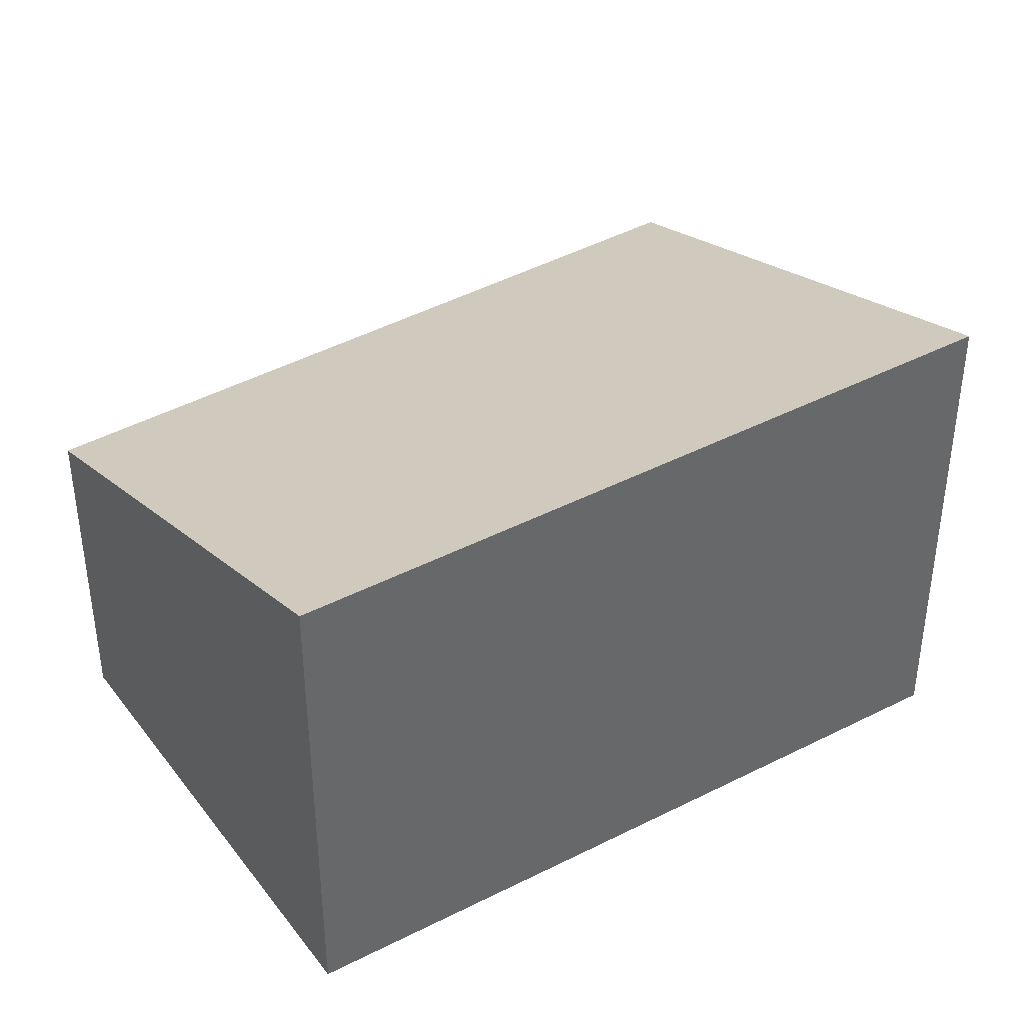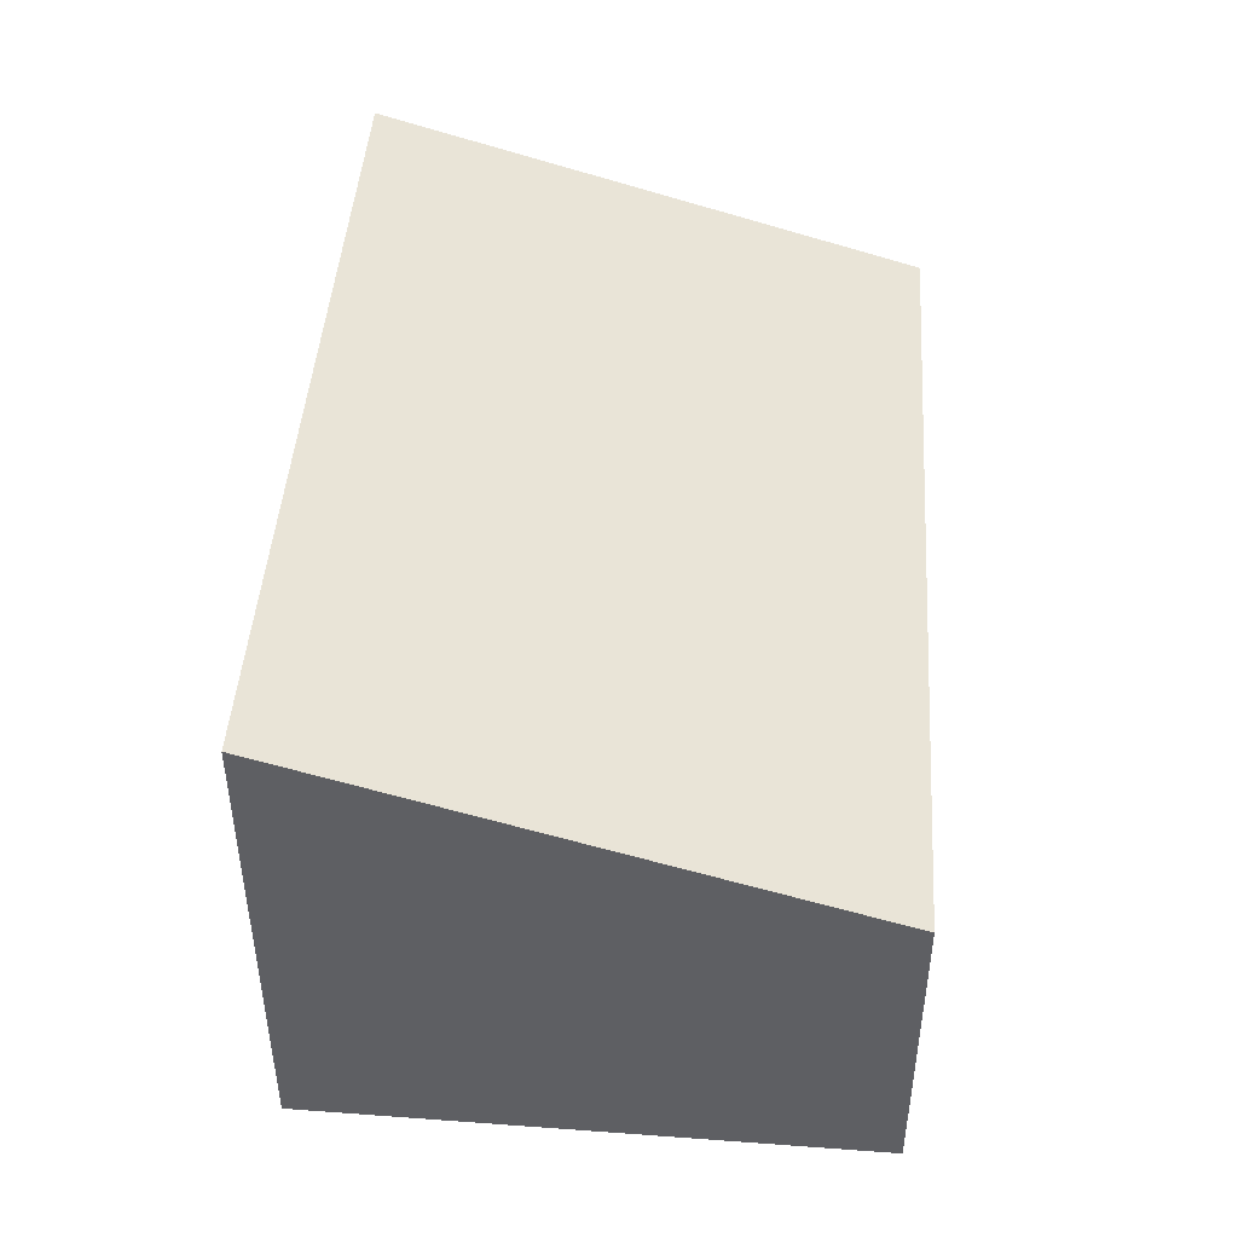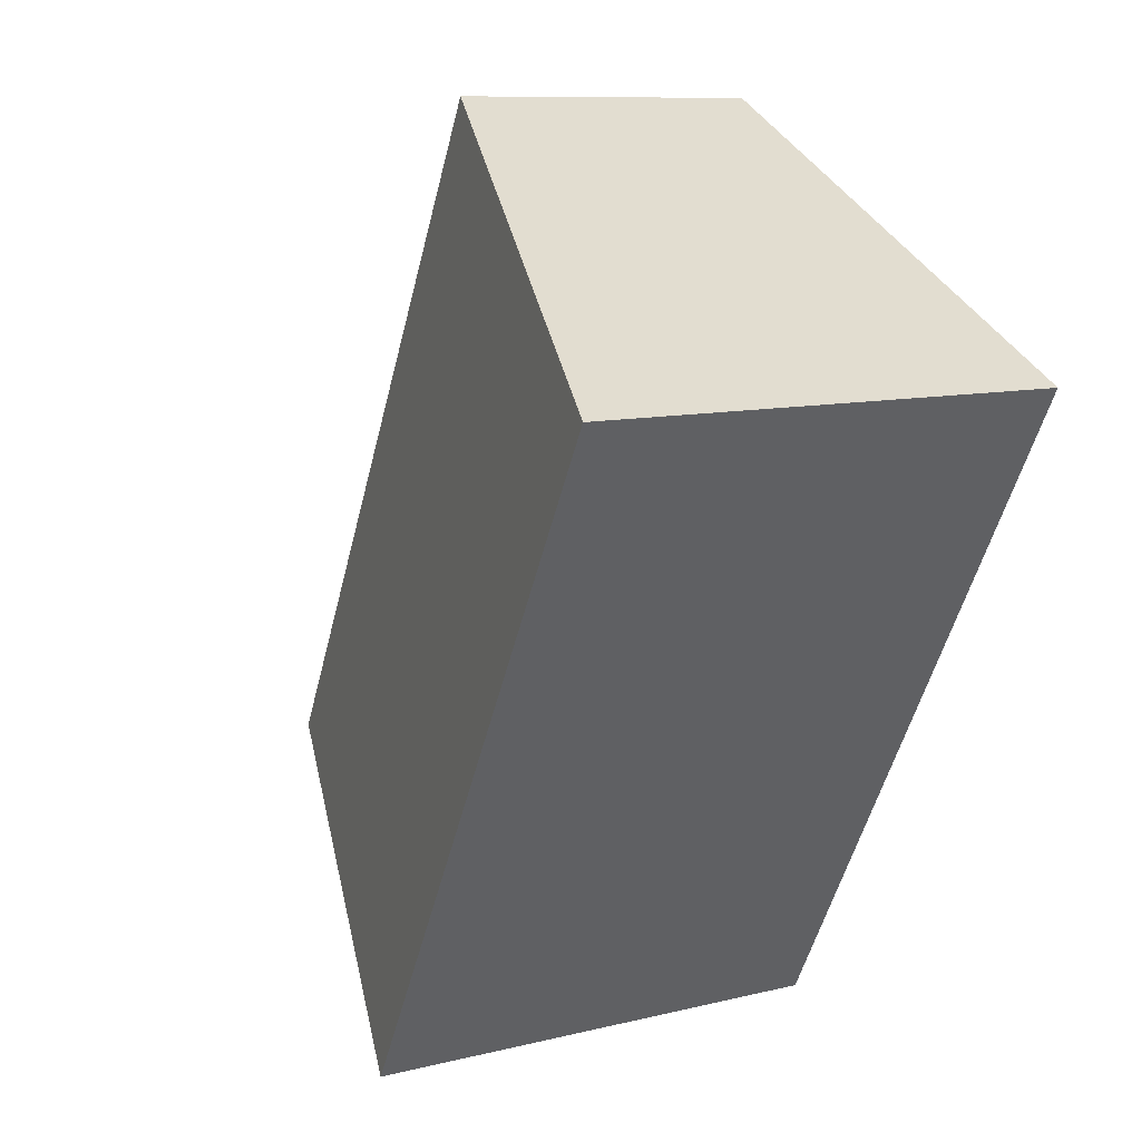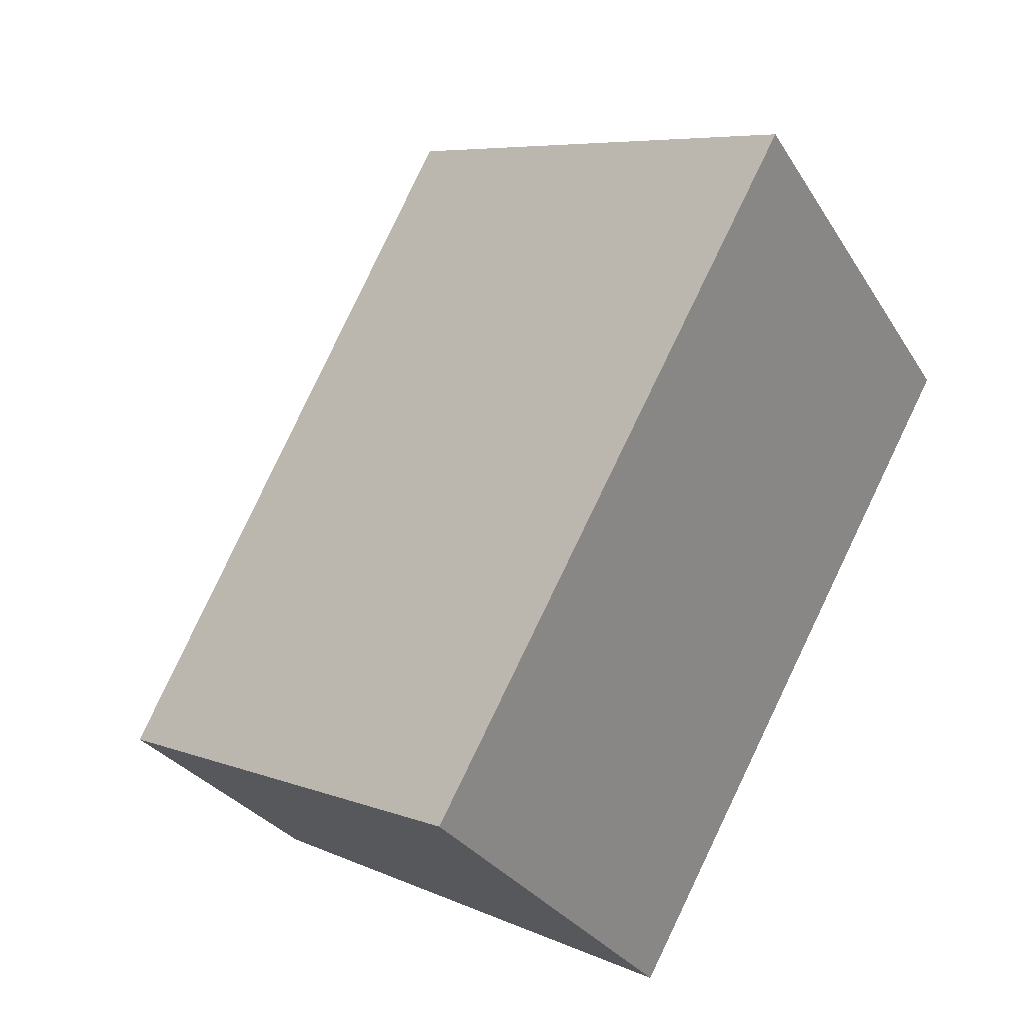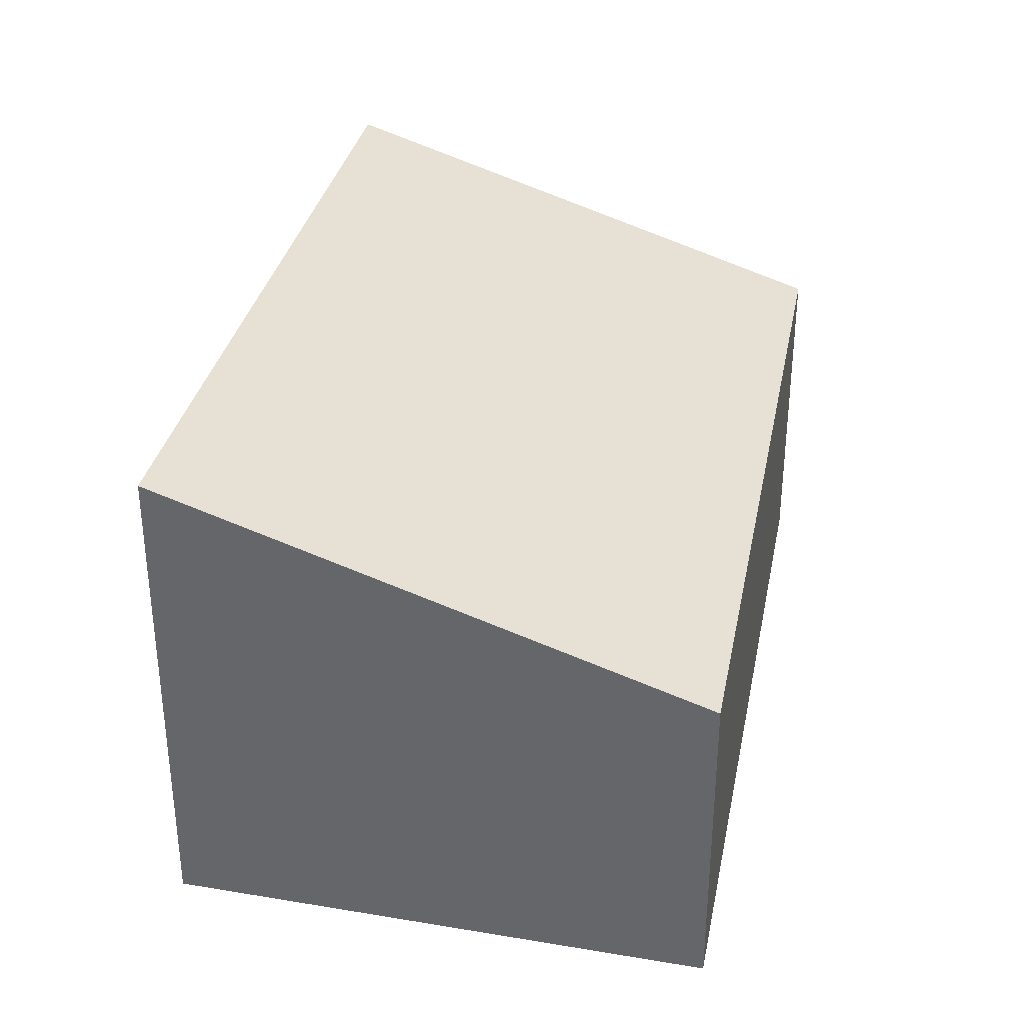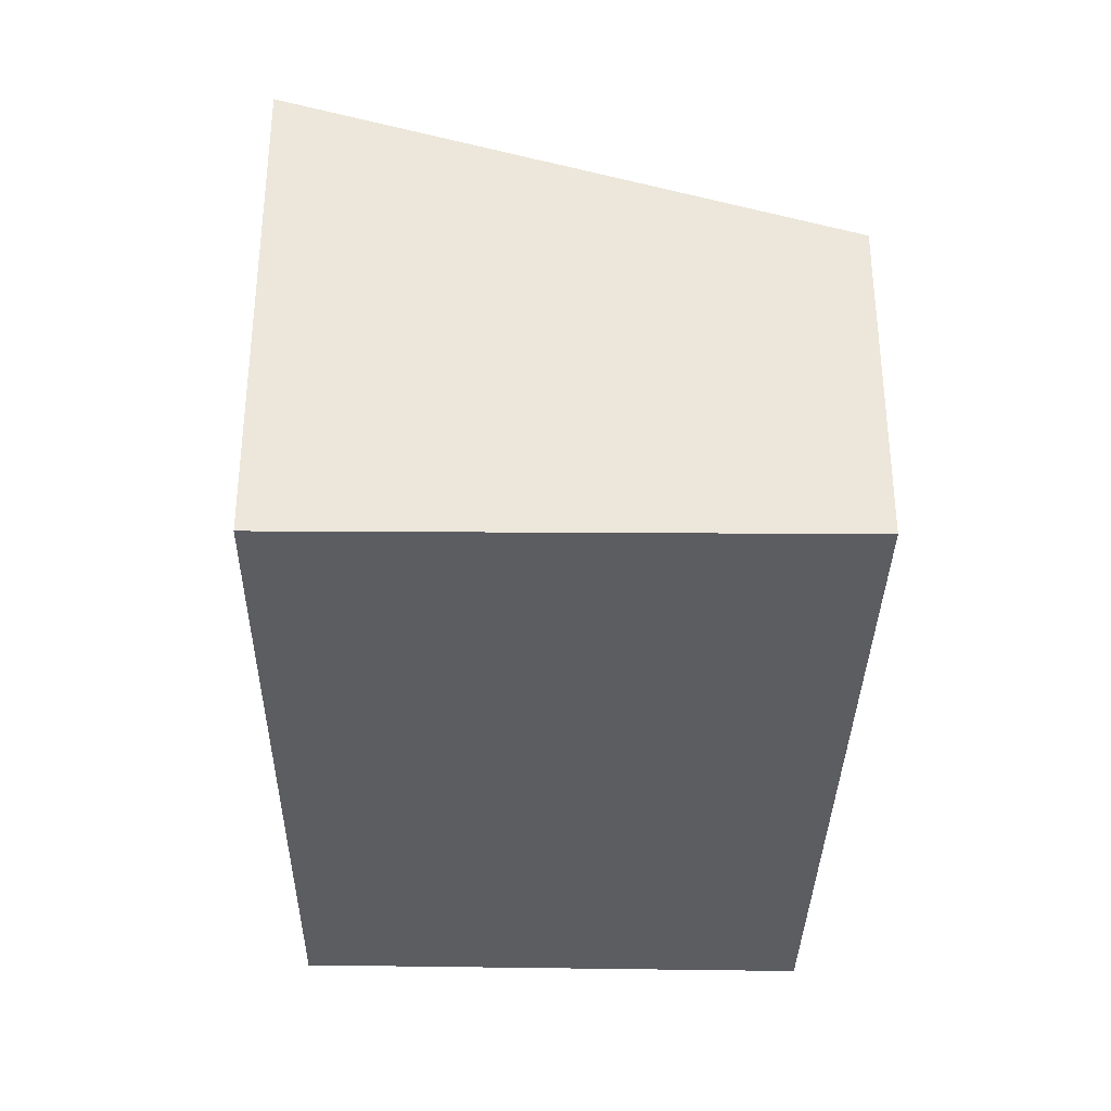
<metadata>
{"format":"obj","ext":"obj","renderer":"f3d","projection":"perspective","resolution":1024,"background":"white","views":[{"elev":40.7,"azim":-150.8,"up":"+Y"},{"elev":49.2,"azim":-23.6,"up":"+Y"},{"elev":9.7,"azim":-122.8,"up":"+Z"},{"elev":-28.9,"azim":-154.2,"up":"+Z"},{"elev":36.2,"azim":-15.8,"up":"+Y"},{"elev":-36.6,"azim":-28.8,"up":"+Y"}]}
</metadata>
<code>
v  2.595 3.503 -4.668
v  3.381 2.367 1.825
v  5.806 2.367 -3.012
v  0 3.575 2.189e-16
v  2.595 2.858e-16 -4.668
v  5.806 1.844e-16 -3.012
v  0 0 0
v  3.381 -1.117e-16 1.825
g defaultobject
f 1 2 3
f 2 1 4
f 3 5 1
f 5 3 6
f 1 7 4
f 7 1 5
f 7 2 4
f 2 7 8
f 8 3 2
f 3 8 6
f 6 7 5
f 7 6 8

</code>
